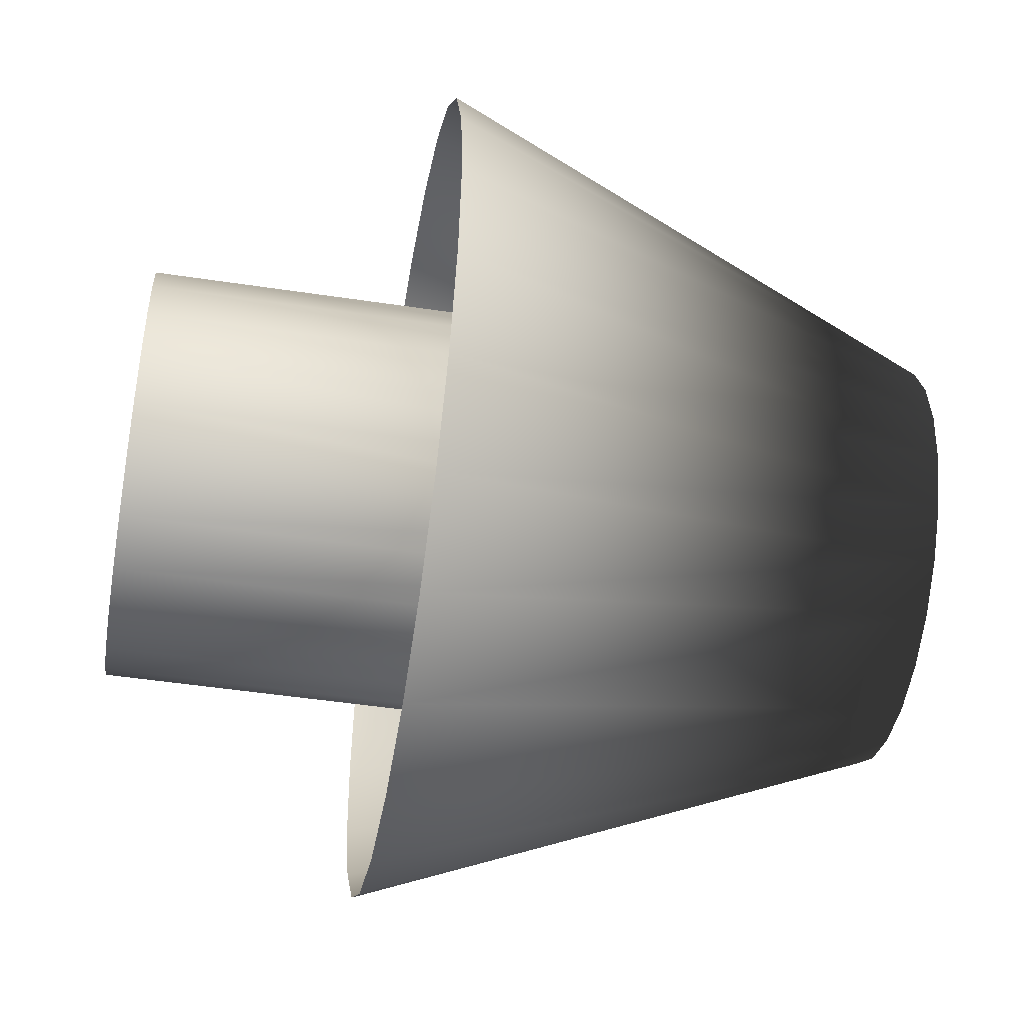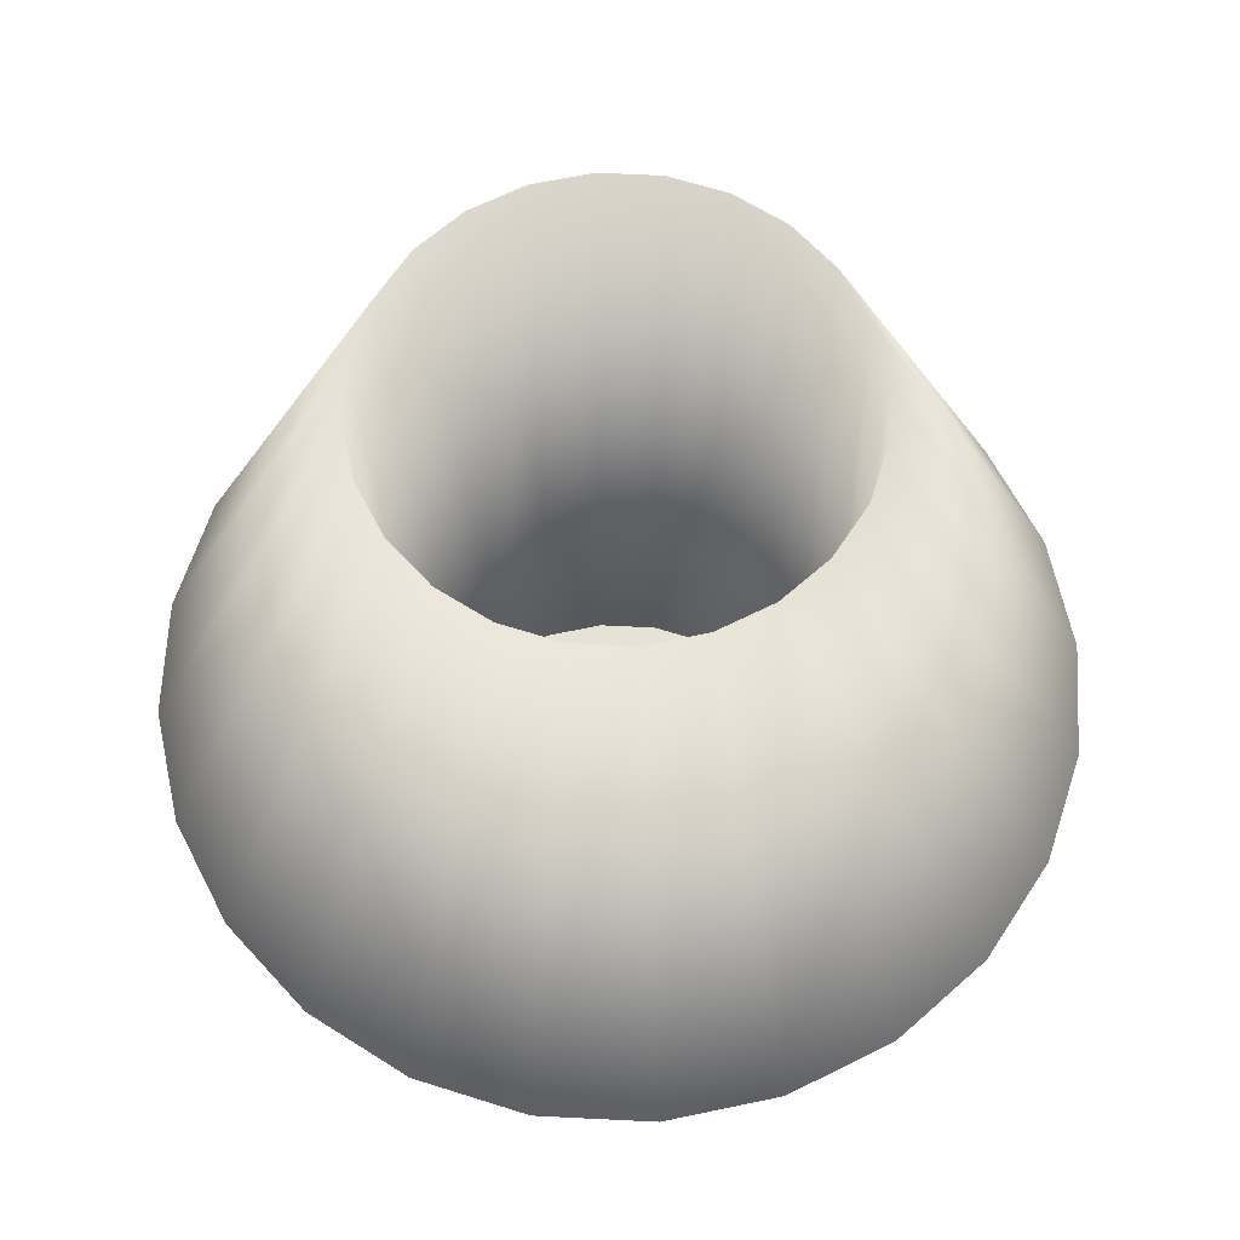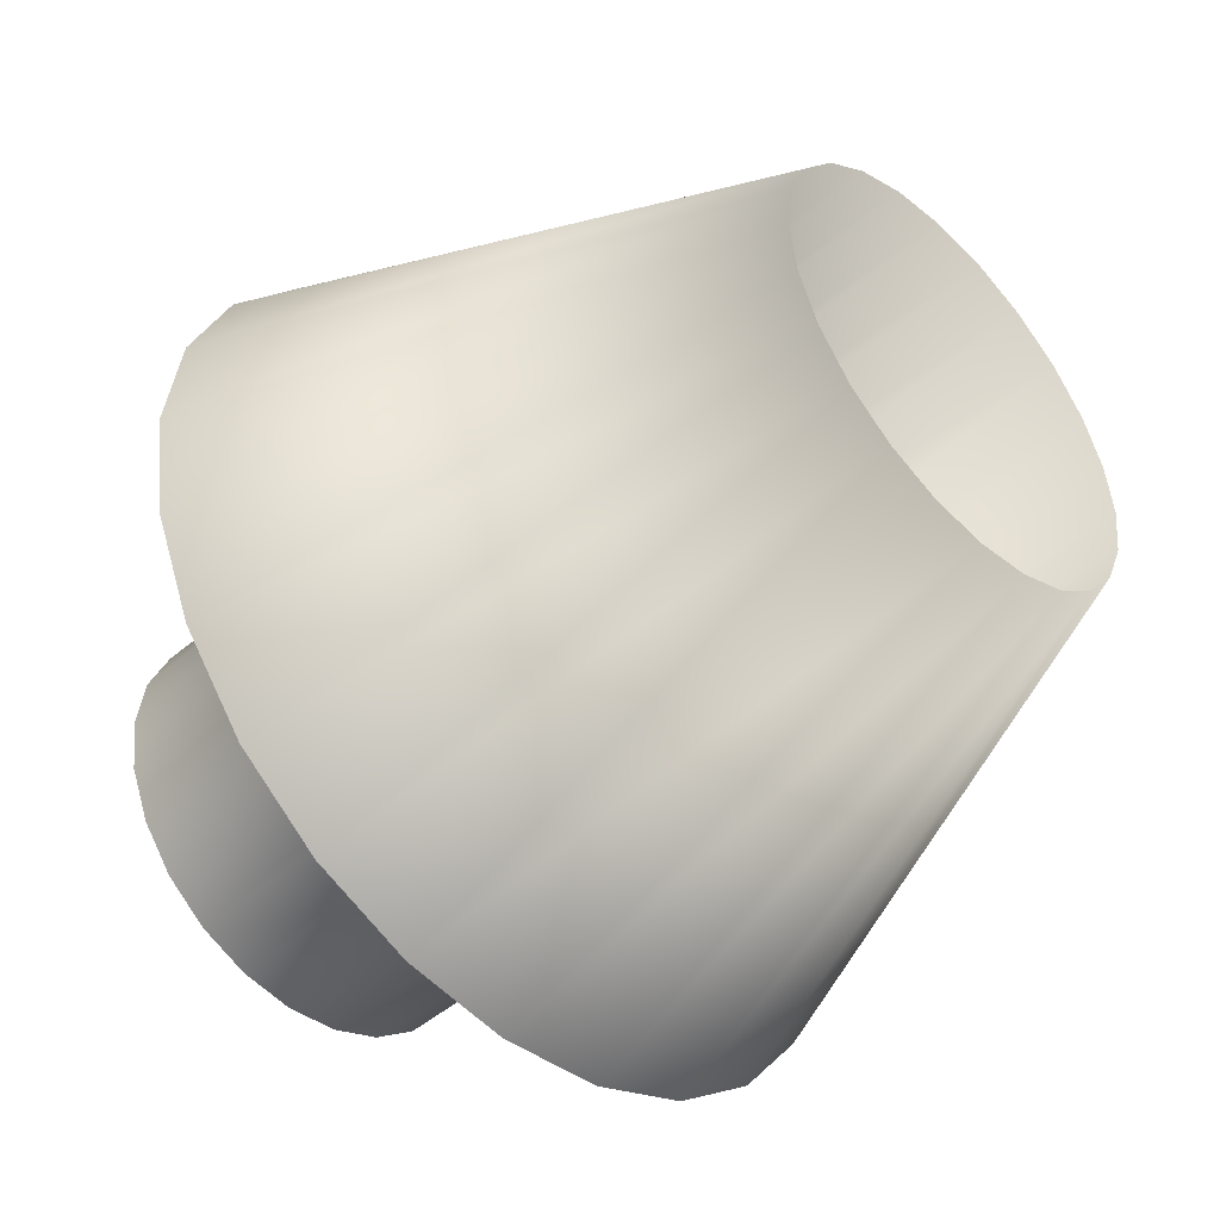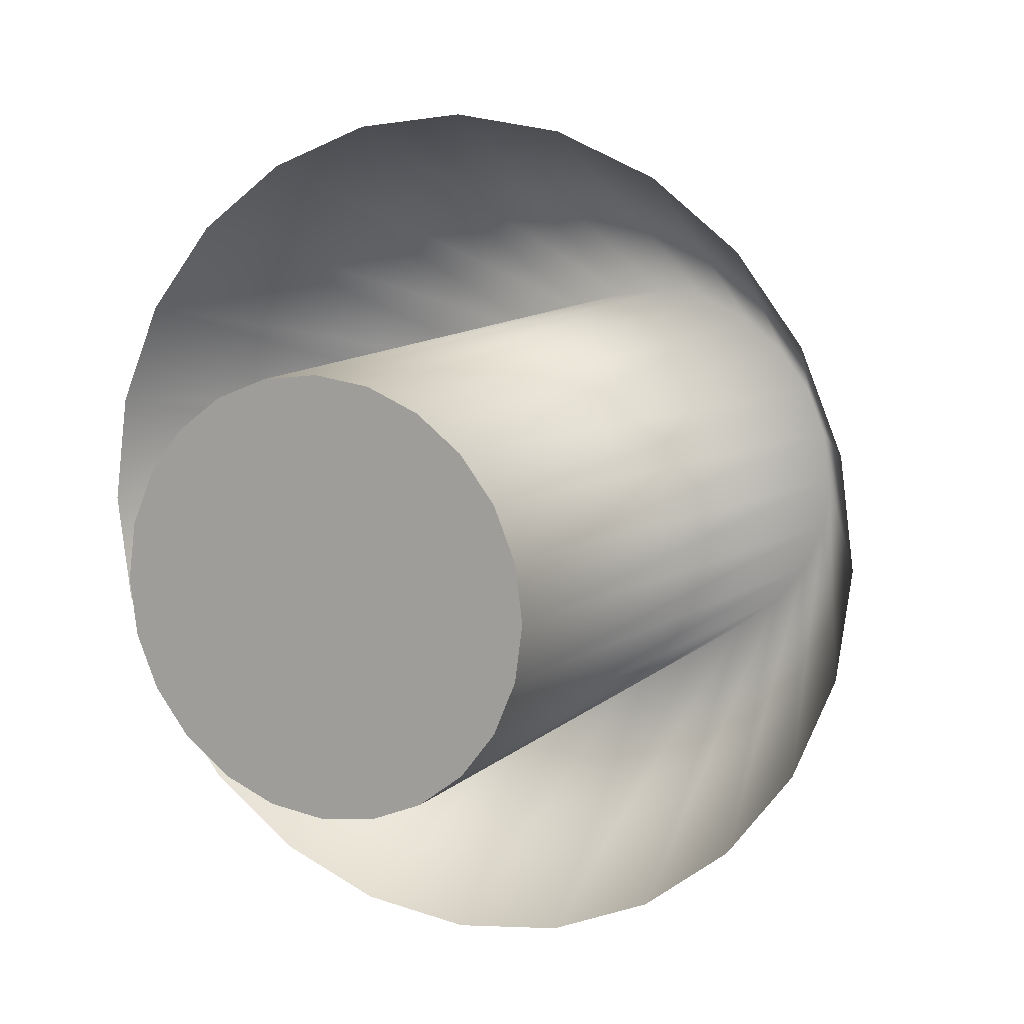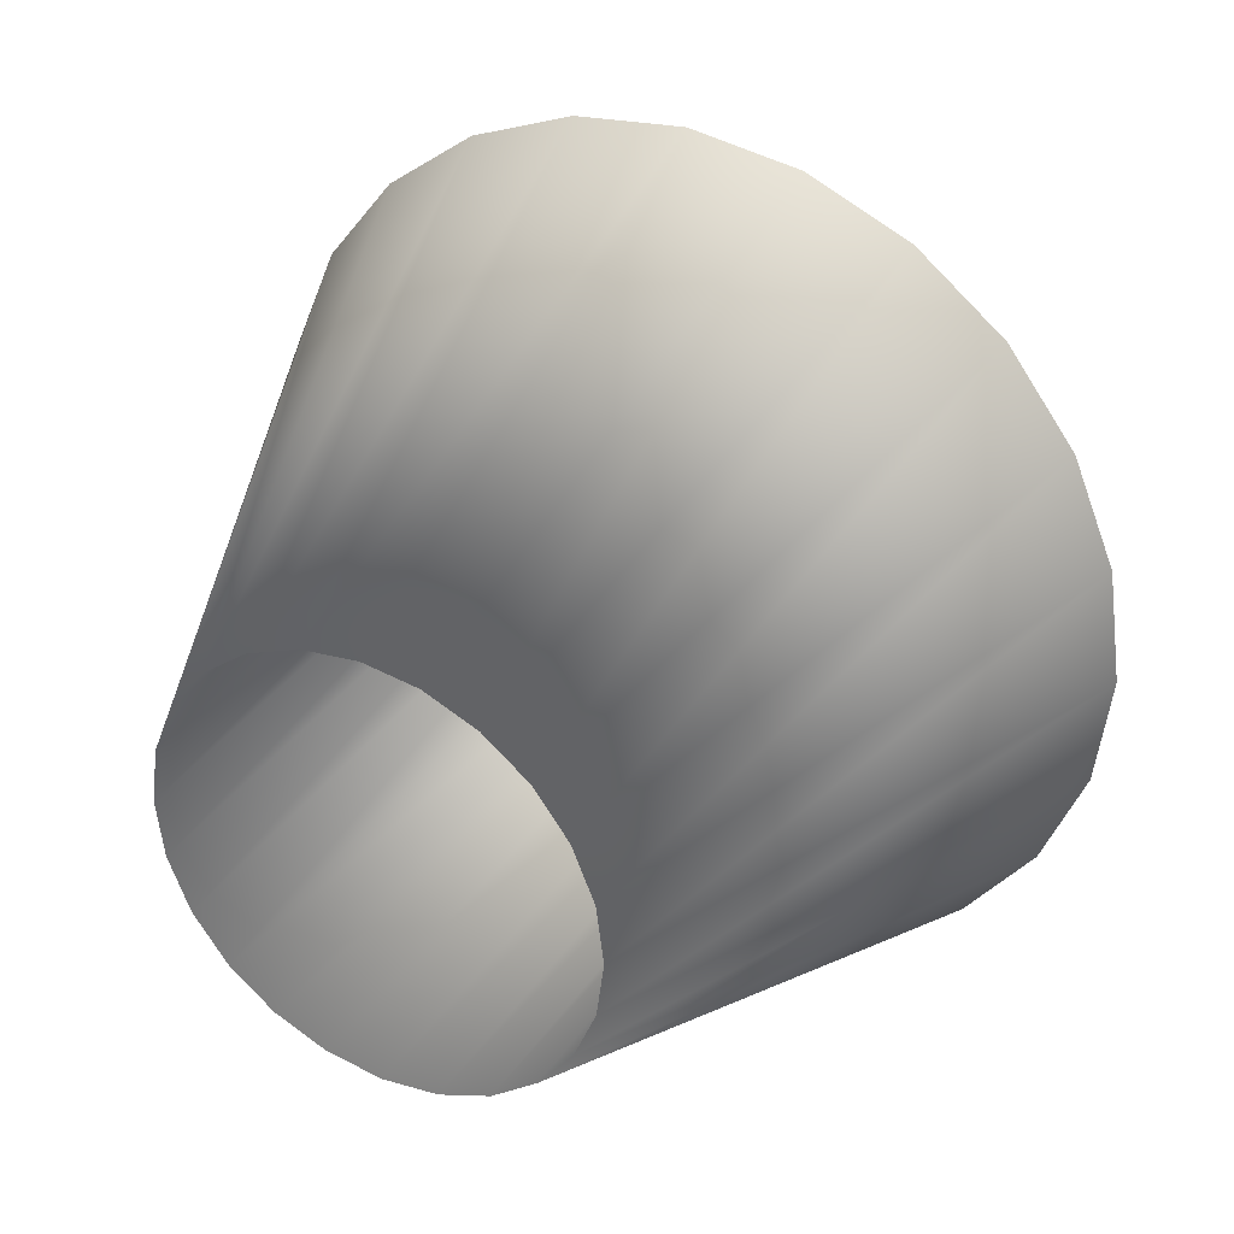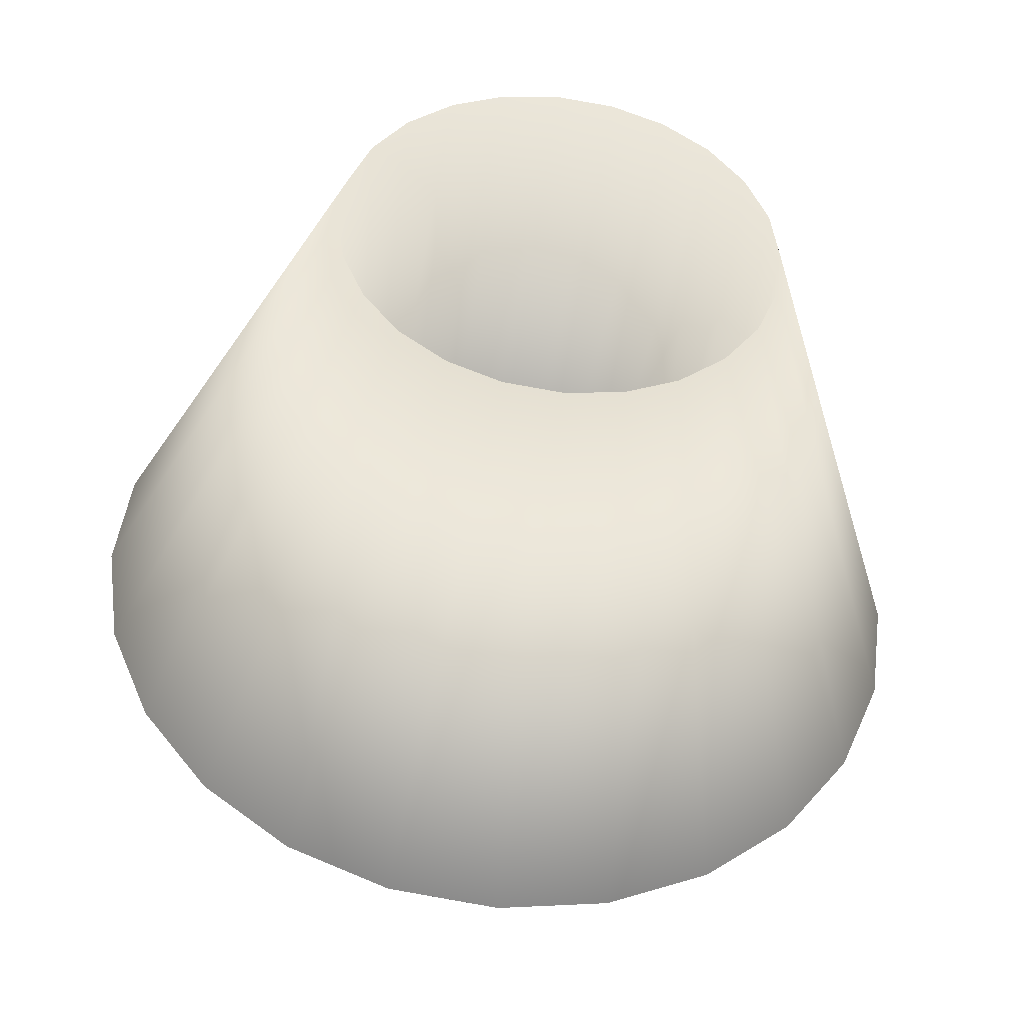
<metadata>
{"format":"obj","ext":"obj","renderer":"f3d","projection":"perspective","resolution":1024,"background":"white","views":[{"elev":-48.4,"azim":80.4,"up":"+Z"},{"elev":63.2,"azim":-169.6,"up":"+Y"},{"elev":-47.3,"azim":134.0,"up":"+Z"},{"elev":11.0,"azim":26.6,"up":"+Z"},{"elev":34.1,"azim":-151.0,"up":"+Z"},{"elev":-42.9,"azim":173.4,"up":"+Z"}]}
</metadata>
<code>
v -0.03798 -0.2511 0.1385
v -0.07337 0.3065 0.1238
v -0.07337 -0.2511 0.1238
v -0.03798 0.3065 0.1385
v -0.1038 0.3065 0.1005
v 0.03798 -0.2511 0.1385
v -0 -0.2511 0.1435
v -0.07596 -0.05544 0.29
v -0.1038 -0.2511 0.1005
v -0.1467 -0.05544 0.2607
v 0.07337 -0.2511 0.1238
v -0 0.3065 0.1435
v -0 -0.05544 0.3
v -0.1271 -0.2511 0.07011
v -0.2075 -0.05544 0.214
v 0.03798 0.3065 0.1385
v -0.1271 0.3065 0.07011
v 0.1038 -0.2511 0.1005
v 0.07337 0.3065 0.1238
v -0.1417 -0.2511 0.03472
v 0.1271 -0.2511 0.07011
v -0.2542 -0.05544 0.1533
v 0.07596 -0.05544 0.29
v -0.1417 0.3065 0.03472
v 0.1271 0.3065 0.07011
v 0.1038 0.3065 0.1005
v 0.1467 -0.05544 0.2607
v -0.1467 -0.2511 -0.003261
v 0.1417 -0.2511 0.03472
v 0.1417 0.3065 0.03472
v -0.2835 -0.05544 0.08248
v -0.1467 0.3065 -0.003261
v 0.2542 -0.05544 0.1533
v 0.2835 -0.05544 0.08248
v 0.2075 -0.05544 0.214
v -0.1417 -0.2511 -0.04124
v 0.1467 -0.2511 -0.003261
v 0.1467 0.3065 -0.003261
v 0.2935 -0.05544 0.006522
v -0.2935 -0.05544 0.006522
v -0.1417 0.3065 -0.04124
v 0.1417 -0.2511 -0.04124
v -0.1271 -0.2511 -0.07663
v 0.1417 0.3065 -0.04124
v 0.2835 -0.05544 -0.06944
v -0.2835 -0.05544 -0.06944
v -0.1271 0.3065 -0.07663
v 0.1271 -0.2511 -0.07663
v 0.1271 0.3065 -0.07663
v -0.1038 -0.2511 -0.107
v 0.2542 -0.05544 -0.1402
v -0.2542 -0.05544 -0.1402
v -0.1038 0.3065 -0.107
v 0.1038 -0.2511 -0.107
v 0.1038 0.3065 -0.107
v 0.2075 -0.05544 -0.201
v -0.07337 0.3065 -0.1303
v 0.07337 -0.2511 -0.1303
v -0.2075 -0.05544 -0.201
v -0.07337 -0.2511 -0.1303
v -0.1467 -0.05544 -0.2476
v 0.1467 -0.05544 -0.2476
v -0.03798 0.3065 -0.145
v -0.07596 -0.05544 -0.277
v 0.03798 -0.2511 -0.145
v 0.07337 0.3065 -0.1303
v -0.03798 -0.2511 -0.145
v 0.07596 -0.05544 -0.277
v -0 0.3065 -0.15
v -0 -0.05544 -0.287
v -0 -0.2511 -0.15
v 0.03798 0.3065 -0.145
g mesh1_mesh1-geometry
f 1 2 3
f 2 1 4
f 3 2 1
f 4 1 2
f 5 3 2
f 2 3 5
f 3 6 1
f 1 6 3
f 7 4 1
f 1 4 7
f 8 2 4
f 3 5 9
f 9 5 3
f 10 5 2
f 3 11 6
f 6 11 3
f 1 6 7
f 7 6 1
f 4 7 12
f 12 7 4
f 2 8 10
f 4 13 8
f 5 14 9
f 9 14 5
f 9 11 3
f 3 11 9
f 5 10 15
f 11 16 6
f 6 16 11
f 6 12 7
f 7 12 6
f 13 4 12
f 14 5 17
f 17 5 14
f 14 18 9
f 9 18 14
f 9 18 11
f 11 18 9
f 15 17 5
f 16 11 19
f 19 11 16
f 12 6 16
f 16 6 12
f 16 13 12
f 17 20 14
f 14 20 17
f 14 21 18
f 18 21 14
f 18 19 11
f 11 19 18
f 17 15 22
f 19 23 16
f 13 16 23
f 20 17 24
f 24 17 20
f 20 21 14
f 14 21 20
f 25 18 21
f 21 18 25
f 19 18 26
f 26 18 19
f 22 24 17
f 23 19 27
f 24 28 20
f 20 28 24
f 20 29 21
f 21 29 20
f 18 25 26
f 26 25 18
f 21 30 25
f 25 30 21
f 26 27 19
f 24 22 31
f 28 24 32
f 32 24 28
f 28 29 20
f 20 29 28
f 30 21 29
f 29 21 30
f 33 26 25
f 34 25 30
f 27 26 35
f 31 32 24
f 32 36 28
f 28 36 32
f 28 37 29
f 29 37 28
f 29 38 30
f 30 38 29
f 26 33 35
f 25 34 33
f 30 39 34
f 32 31 40
f 36 32 41
f 41 32 36
f 36 42 28
f 28 42 36
f 28 42 37
f 37 42 28
f 38 29 37
f 37 29 38
f 39 30 38
f 40 41 32
f 41 43 36
f 36 43 41
f 43 42 36
f 36 42 43
f 44 37 42
f 42 37 44
f 37 44 38
f 38 44 37
f 38 45 39
f 41 40 46
f 43 41 47
f 47 41 43
f 43 48 42
f 42 48 43
f 42 49 44
f 44 49 42
f 45 38 44
f 46 47 41
f 47 50 43
f 43 50 47
f 50 48 43
f 43 48 50
f 49 42 48
f 48 42 49
f 51 44 49
f 44 51 45
f 47 46 52
f 50 47 53
f 53 47 50
f 50 54 48
f 48 54 50
f 48 55 49
f 49 55 48
f 49 56 51
f 52 53 47
f 57 50 53
f 53 50 57
f 50 58 54
f 54 58 50
f 55 48 54
f 54 48 55
f 56 49 55
f 53 52 59
f 50 57 60
f 60 57 50
f 53 61 57
f 60 58 50
f 50 58 60
f 58 55 54
f 54 55 58
f 55 62 56
f 61 53 59
f 63 60 57
f 57 60 63
f 64 57 61
f 60 65 58
f 58 65 60
f 55 58 66
f 66 58 55
f 62 55 66
f 60 63 67
f 67 63 60
f 57 64 63
f 67 65 60
f 60 65 67
f 65 66 58
f 58 66 65
f 66 68 62
f 69 67 63
f 63 67 69
f 70 63 64
f 65 67 71
f 71 67 65
f 66 65 72
f 72 65 66
f 68 66 72
f 67 69 71
f 71 69 67
f 63 70 69
f 71 72 65
f 65 72 71
f 69 68 72
f 72 71 69
f 69 71 72
f 68 69 70
g mesh1_mesh1-geometry
f 4 2 8
f 2 5 10
f 10 8 2
f 8 13 4
f 15 10 5
f 12 4 13
f 5 17 15
f 12 13 16
f 22 15 17
f 16 23 19
f 23 16 13
f 17 24 22
f 27 19 23
f 19 27 26
f 31 22 24
f 25 26 33
f 30 25 34
f 35 26 27
f 24 32 31
f 35 33 26
f 33 34 25
f 34 39 30
f 40 31 32
f 38 30 39
f 32 41 40
f 39 45 38
f 46 40 41
f 44 38 45
f 41 47 46
f 49 44 51
f 45 51 44
f 52 46 47
f 51 56 49
f 47 53 52
f 55 49 56
f 59 52 53
f 57 61 53
f 56 62 55
f 59 53 61
f 61 57 64
f 66 55 62
f 63 64 57
f 62 68 66
f 64 63 70
f 72 66 68
f 69 70 63
f 72 68 69
f 70 69 68
g mesh2_mesh2-geometry
l 3 1
l 9 3
l 1 7
l 14 9
l 7 6
l 20 14
l 6 11
l 28 20
l 11 18
l 36 28
l 18 21
l 43 36
l 21 29
l 50 43
l 29 37
l 60 50
l 37 42
l 67 60
l 42 48
l 71 67
l 48 54
l 65 71
l 54 58
l 58 65

</code>
